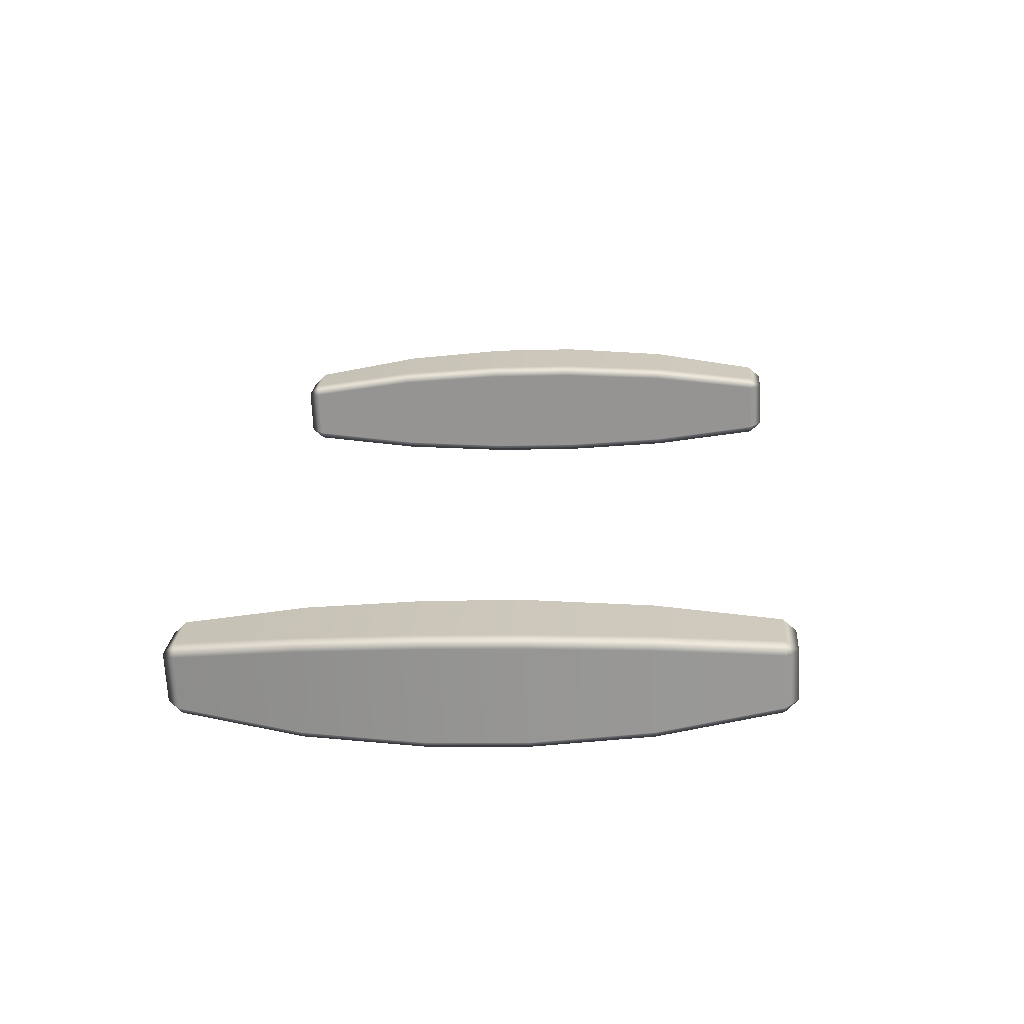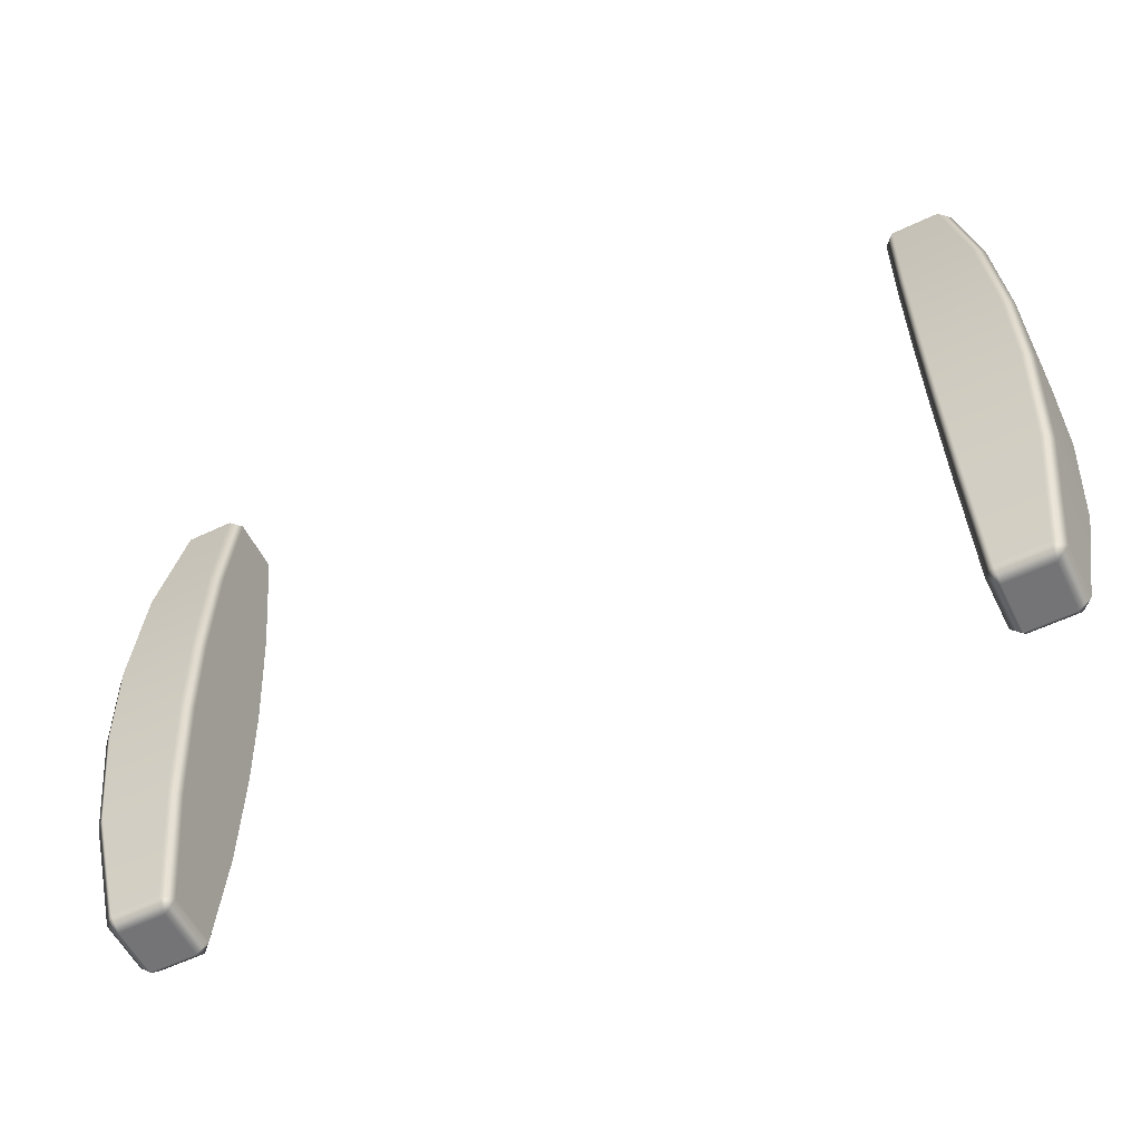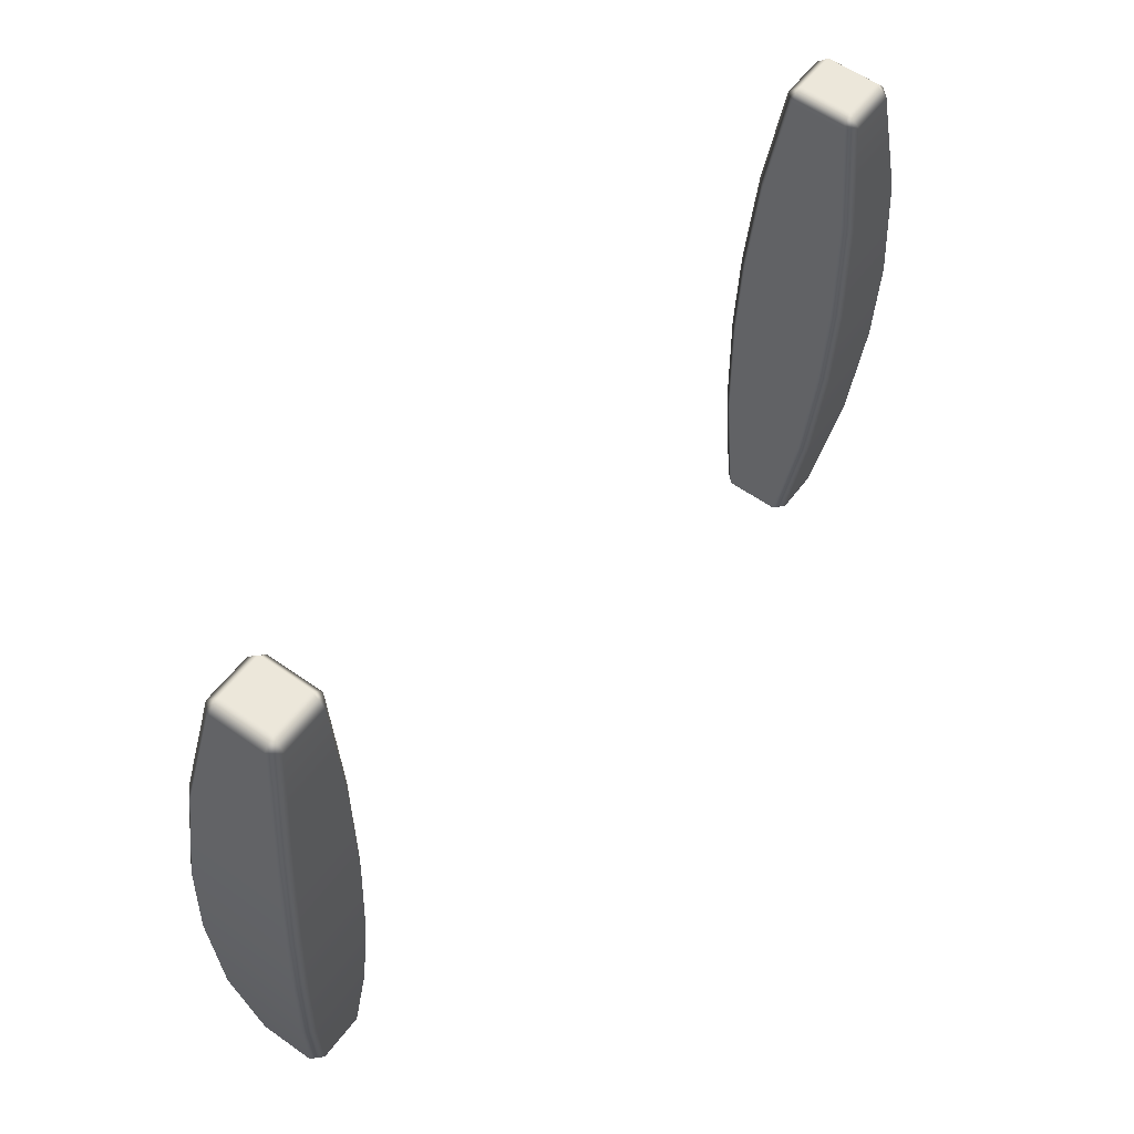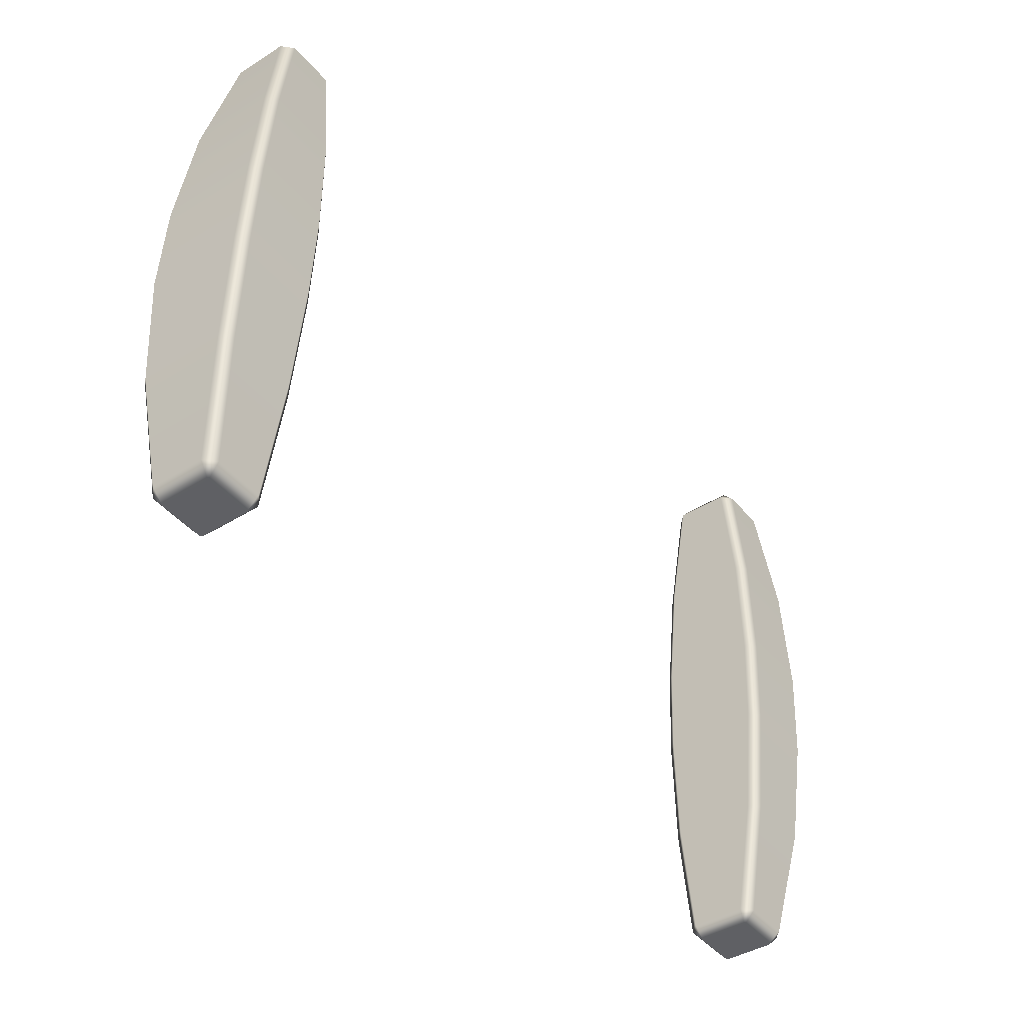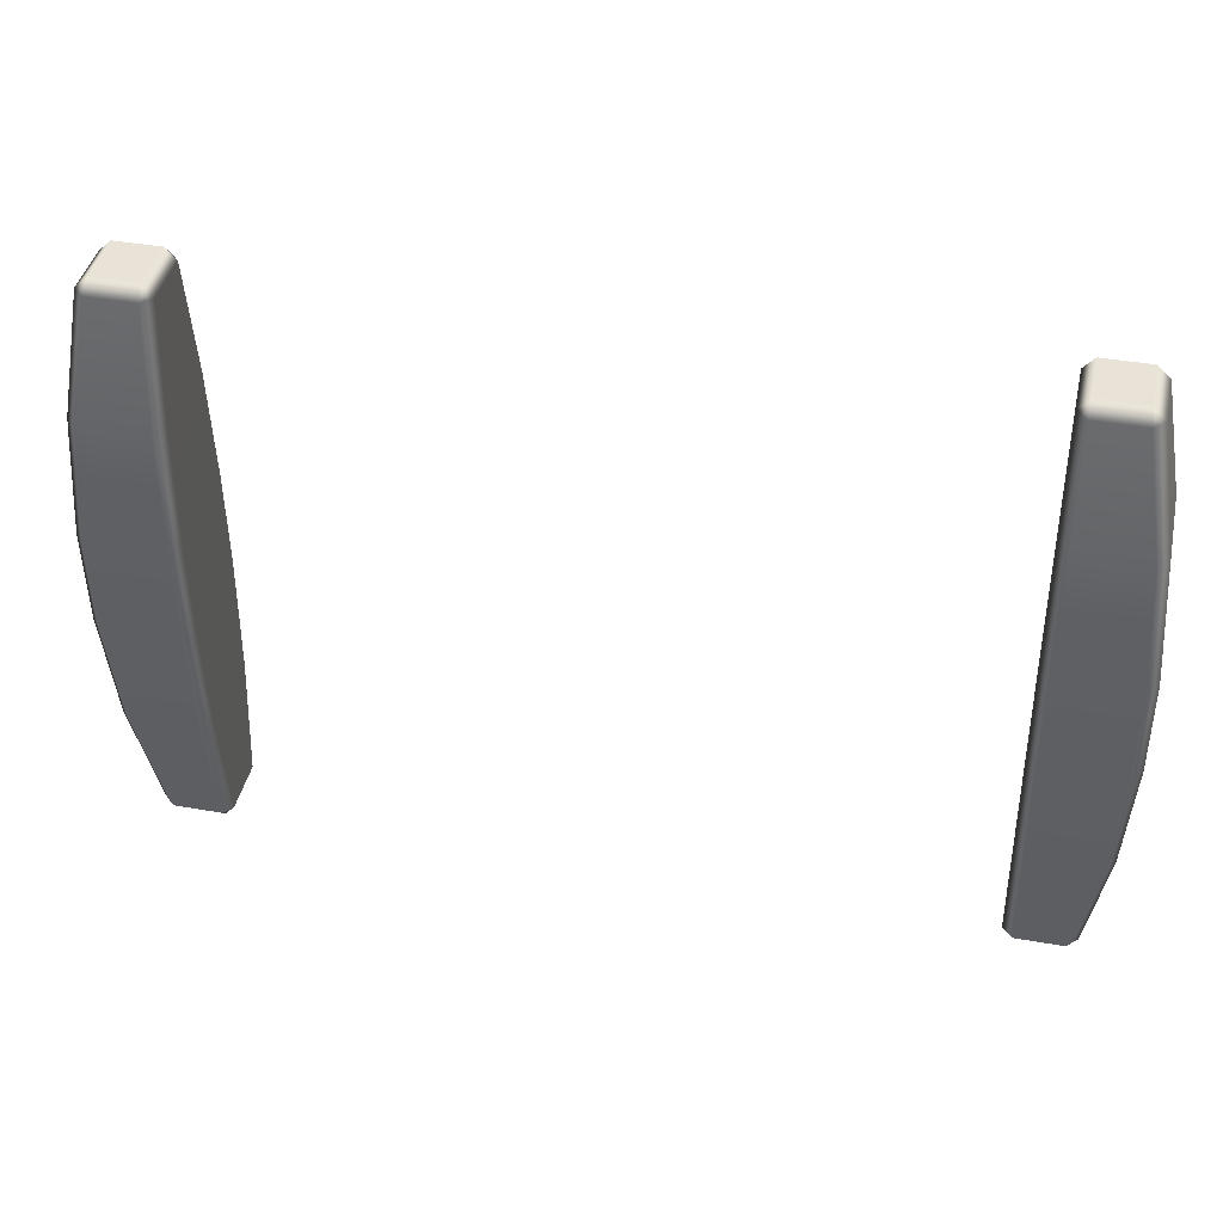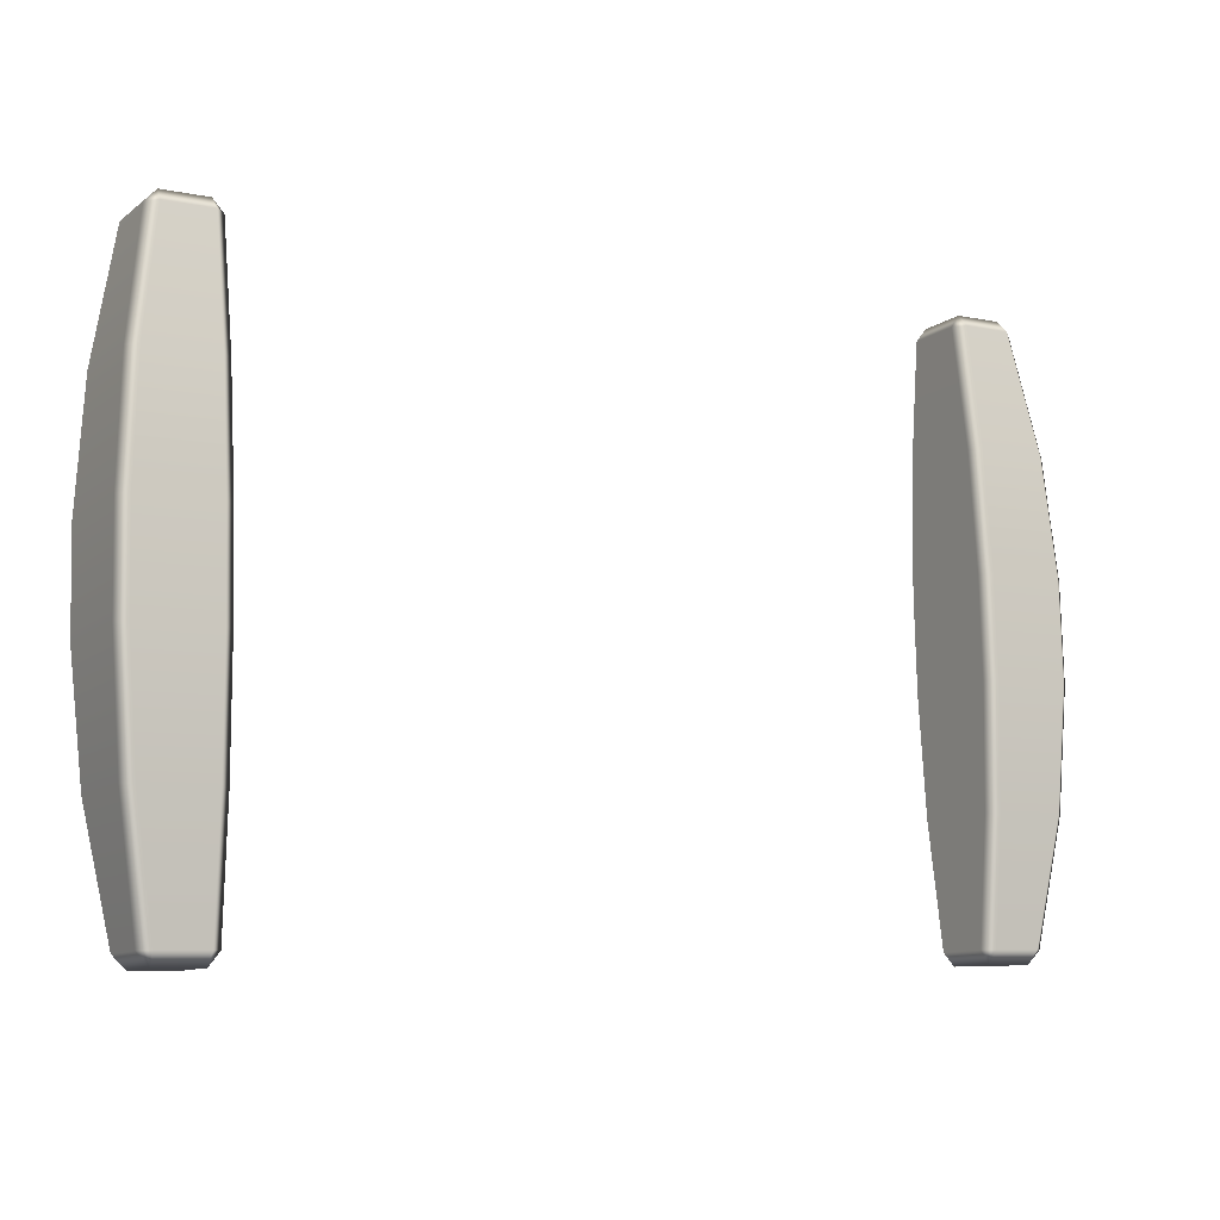
<metadata>
{"format":"obj","ext":"obj","renderer":"f3d","projection":"perspective","resolution":1024,"background":"white","views":[{"elev":22.1,"azim":-85.5,"up":"+Y"},{"elev":-58.4,"azim":-154.0,"up":"+Z"},{"elev":54.8,"azim":125.9,"up":"+Z"},{"elev":-45.0,"azim":127.4,"up":"+Z"},{"elev":39.2,"azim":-167.5,"up":"+Z"},{"elev":-7.7,"azim":-30.2,"up":"+Z"}]}
</metadata>
<code>
v 0.1227 -0.009413 0.09388
v 0.1227 0.005849 0.09321
v 0.1091 0.005849 0.09321
v 0.1091 -0.009413 0.09388
v 0.1091 -0.01315 0.09015
v 0.106 -0.0101 0.08995
v 0.109 -0.01929 0.0537
v 0.106 -0.01629 0.05357
v 0.1233 -0.01315 0.09015
v 0.109 -0.02276 0.01817
v 0.1059 -0.01976 0.01797
v 0.1265 -0.01008 0.09006
v 0.1227 0.005849 0.09321
v 0.1293 -0.01929 0.0537
v 0.109 -0.02407 -0.01119
v 0.1059 -0.02106 -0.01138
v 0.1324 -0.01629 0.05357
v 0.1265 0.006189 0.08934
v 0.1318 -0.02276 0.01817
v 0.109 -0.02366 -0.04764
v 0.106 -0.02066 -0.04778
v 0.1349 -0.01976 0.01797
v 0.1319 -0.02407 -0.01119
v 0.1091 -0.02067 -0.0845
v 0.106 -0.01762 -0.08456
v 0.1091 -0.01727 -0.08854
v 0.1293 -0.02366 -0.04764
v 0.1349 -0.02106 -0.01138
v 0.1324 0.009235 0.05244
v 0.1233 -0.02067 -0.0845
v 0.1324 -0.02066 -0.04778
v 0.1349 0.009641 0.01604
v 0.1265 -0.01761 -0.08468
v 0.1227 -0.01727 -0.08854
v 0.1227 -0.002009 -0.08922
v 0.1091 -0.002009 -0.08922
v 0.1349 0.008342 -0.01331
v 0.1324 0.00487 -0.04891
v 0.1265 -0.001338 -0.0854
v 0.1227 -0.002009 -0.08922
v 0.1233 0.001725 -0.08549
v 0.1293 0.007873 -0.04904
v 0.1091 0.001725 -0.08549
v 0.1091 -0.002009 -0.08922
v 0.1318 0.01134 -0.0135
v 0.109 0.007873 -0.04904
v 0.106 -0.00132 -0.08528
v 0.1319 0.01265 0.01585
v 0.106 -0.01762 -0.08456
v 0.1091 -0.01727 -0.08854
v 0.106 -0.02066 -0.04778
v 0.106 0.00487 -0.04891
v 0.1059 -0.02106 -0.01138
v 0.109 0.01134 -0.0135
v 0.1059 0.008342 -0.01331
v 0.1059 -0.01976 0.01797
v 0.1293 0.01224 0.05231
v 0.109 0.01264 0.01585
v 0.1059 0.009641 0.01604
v 0.106 -0.01629 0.05357
v 0.1233 0.009247 0.08916
v 0.1091 0.005849 0.09321
v 0.109 0.01224 0.05231
v 0.106 0.009235 0.05244
v 0.106 -0.0101 0.08995
v 0.1091 0.009247 0.08916
v 0.106 0.006197 0.08923
v 0.1091 -0.009413 0.09388
v -0.1292 -0.009413 0.09388
v -0.1155 0.005849 0.09321
v -0.1292 0.005849 0.09321
v -0.1155 -0.009413 0.09388
v -0.1155 -0.01315 0.09015
v -0.1125 -0.0101 0.08995
v -0.1155 -0.01929 0.0537
v -0.1124 -0.01629 0.05357
v -0.1298 -0.01315 0.09015
v -0.1155 -0.02276 0.01817
v -0.1124 -0.01976 0.01797
v -0.1329 -0.01008 0.09006
v -0.1292 0.005849 0.09321
v -0.1358 -0.01929 0.0537
v -0.1155 -0.02407 -0.01119
v -0.1124 -0.02106 -0.01138
v -0.1389 -0.01629 0.05357
v -0.1329 0.006188 0.08934
v -0.1383 -0.02276 0.01817
v -0.1155 -0.02366 -0.04764
v -0.1124 -0.02066 -0.04778
v -0.1414 -0.01976 0.01797
v -0.1384 -0.02407 -0.01119
v -0.1155 -0.02067 -0.0845
v -0.1125 -0.01762 -0.08456
v -0.1155 -0.01727 -0.08854
v -0.1358 -0.02366 -0.04764
v -0.1414 -0.02106 -0.01138
v -0.1389 0.009235 0.05244
v -0.1298 -0.02067 -0.0845
v -0.1389 -0.02066 -0.04778
v -0.1414 0.009641 0.01604
v -0.1329 -0.01761 -0.08468
v -0.1292 -0.01727 -0.08854
v -0.1292 -0.002009 -0.08922
v -0.1155 -0.002009 -0.08922
v -0.1414 0.008342 -0.01331
v -0.1389 0.004869 -0.04891
v -0.1329 -0.001338 -0.0854
v -0.1292 -0.002009 -0.08922
v -0.1298 0.001725 -0.08549
v -0.1358 0.007873 -0.04904
v -0.1155 0.001725 -0.08549
v -0.1155 -0.002009 -0.08922
v -0.1383 0.01134 -0.0135
v -0.1155 0.007873 -0.04904
v -0.1125 -0.001319 -0.08528
v -0.1384 0.01264 0.01585
v -0.1125 -0.01762 -0.08456
v -0.1155 -0.01727 -0.08854
v -0.1124 -0.02066 -0.04778
v -0.1124 0.004869 -0.04891
v -0.1124 -0.02106 -0.01138
v -0.1155 0.01134 -0.0135
v -0.1124 0.008342 -0.01331
v -0.1124 -0.01976 0.01797
v -0.1358 0.01224 0.05231
v -0.1155 0.01264 0.01585
v -0.1124 0.009641 0.01604
v -0.1124 -0.01629 0.05357
v -0.1298 0.009247 0.08916
v -0.1155 0.005849 0.09321
v -0.1155 0.01224 0.05231
v -0.1124 0.009235 0.05244
v -0.1125 -0.0101 0.08995
v -0.1155 0.009247 0.08916
v -0.1125 0.006197 0.08923
v -0.1155 -0.009413 0.09388
f 1 2 3
f 1 3 4
f 5 1 4
f 5 4 6
f 7 5 6
f 7 6 8
f 5 9 1
f 9 5 7
f 10 7 8
f 10 8 11
f 1 9 12
f 13 1 12
f 9 7 14
f 14 7 10
f 15 10 11
f 15 11 16
f 9 17 12
f 9 14 17
f 13 12 18
f 17 18 12
f 14 10 19
f 19 10 15
f 20 15 16
f 20 16 21
f 14 22 17
f 14 19 22
f 19 15 23
f 23 15 20
f 24 20 21
f 24 21 25
f 24 25 26
f 27 20 24
f 23 20 27
f 19 23 28
f 19 28 22
f 22 29 17
f 17 29 18
f 30 24 26
f 27 24 30
f 23 27 31
f 23 31 28
f 28 32 22
f 22 32 29
f 27 30 33
f 27 33 31
f 30 26 34
f 33 30 34
f 26 35 34
f 26 36 35
f 31 37 28
f 28 37 32
f 33 38 31
f 31 38 37
f 34 39 33
f 33 39 38
f 34 40 39
f 41 38 39
f 41 39 40
f 42 37 38
f 41 42 38
f 43 41 40
f 42 41 43
f 43 40 44
f 45 32 37
f 42 45 37
f 42 43 46
f 45 42 46
f 47 43 44
f 46 43 47
f 45 48 32
f 48 29 32
f 49 47 44
f 49 44 50
f 51 47 49
f 51 52 47
f 46 47 52
f 53 52 51
f 45 46 54
f 54 46 52
f 48 45 54
f 53 55 52
f 54 52 55
f 56 55 53
f 48 57 29
f 57 18 29
f 48 54 58
f 58 54 55
f 57 48 58
f 56 59 55
f 58 55 59
f 60 59 56
f 57 61 18
f 61 13 18
f 61 62 13
f 57 58 63
f 63 58 59
f 61 57 63
f 60 64 59
f 63 59 64
f 65 64 60
f 61 63 66
f 61 66 62
f 66 63 64
f 65 67 64
f 66 64 67
f 62 66 67
f 68 67 65
f 68 62 67
f 69 70 71
f 69 72 70
f 73 72 69
f 73 74 72
f 75 74 73
f 75 76 74
f 73 69 77
f 77 75 73
f 78 76 75
f 78 79 76
f 69 80 77
f 81 80 69
f 77 82 75
f 82 78 75
f 83 79 78
f 83 84 79
f 77 80 85
f 77 85 82
f 81 86 80
f 85 80 86
f 82 87 78
f 87 83 78
f 88 84 83
f 88 89 84
f 82 85 90
f 82 90 87
f 87 91 83
f 91 88 83
f 92 89 88
f 92 93 89
f 92 94 93
f 95 92 88
f 91 95 88
f 87 96 91
f 87 90 96
f 90 85 97
f 85 86 97
f 98 94 92
f 95 98 92
f 91 99 95
f 91 96 99
f 96 90 100
f 90 97 100
f 95 101 98
f 95 99 101
f 98 102 94
f 101 102 98
f 94 102 103
f 94 103 104
f 99 96 105
f 96 100 105
f 101 99 106
f 99 105 106
f 102 101 107
f 101 106 107
f 102 107 108
f 109 107 106
f 109 108 107
f 110 106 105
f 109 106 110
f 111 108 109
f 110 111 109
f 111 112 108
f 113 105 100
f 110 105 113
f 110 114 111
f 113 114 110
f 115 112 111
f 114 115 111
f 113 100 116
f 116 100 97
f 117 112 115
f 117 118 112
f 119 117 115
f 119 115 120
f 114 120 115
f 121 119 120
f 113 122 114
f 122 120 114
f 116 122 113
f 121 120 123
f 122 123 120
f 124 121 123
f 116 97 125
f 125 97 86
f 116 126 122
f 126 123 122
f 125 126 116
f 124 123 127
f 126 127 123
f 128 124 127
f 125 86 129
f 129 86 81
f 129 81 130
f 125 131 126
f 131 127 126
f 129 131 125
f 128 127 132
f 131 132 127
f 133 128 132
f 129 134 131
f 129 130 134
f 134 132 131
f 133 132 135
f 134 135 132
f 130 135 134
f 136 133 135
f 136 135 130

</code>
